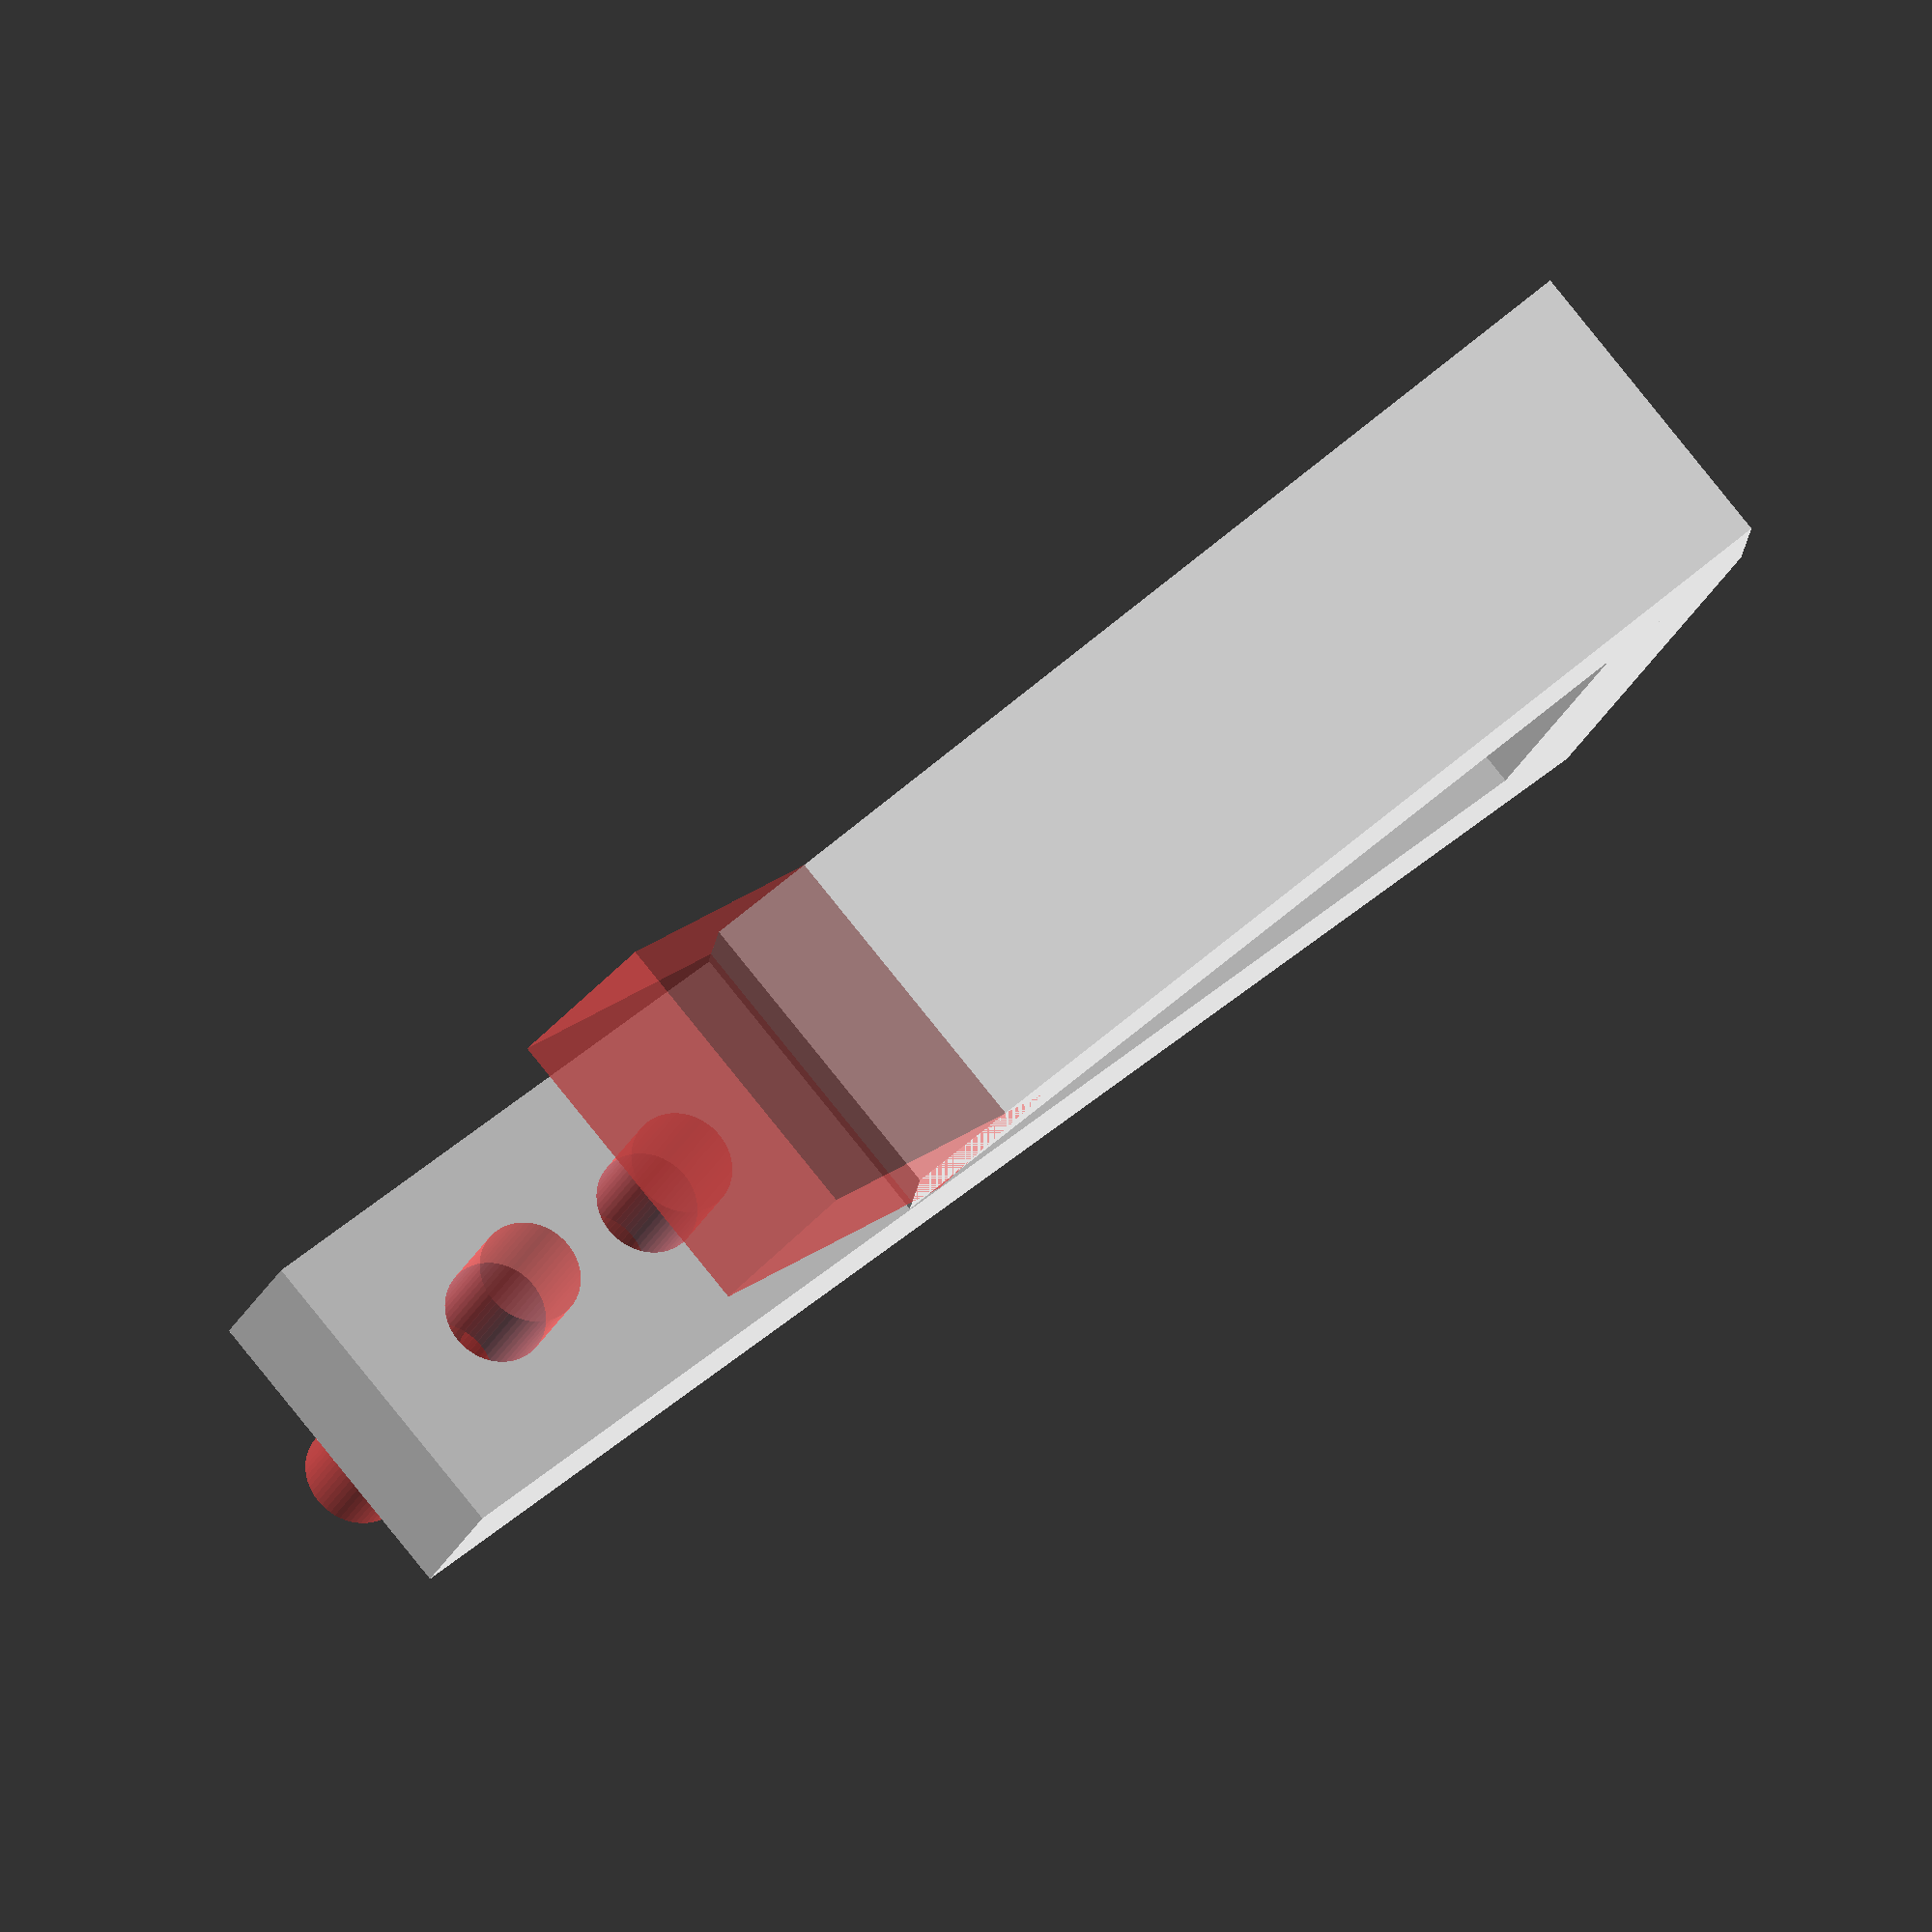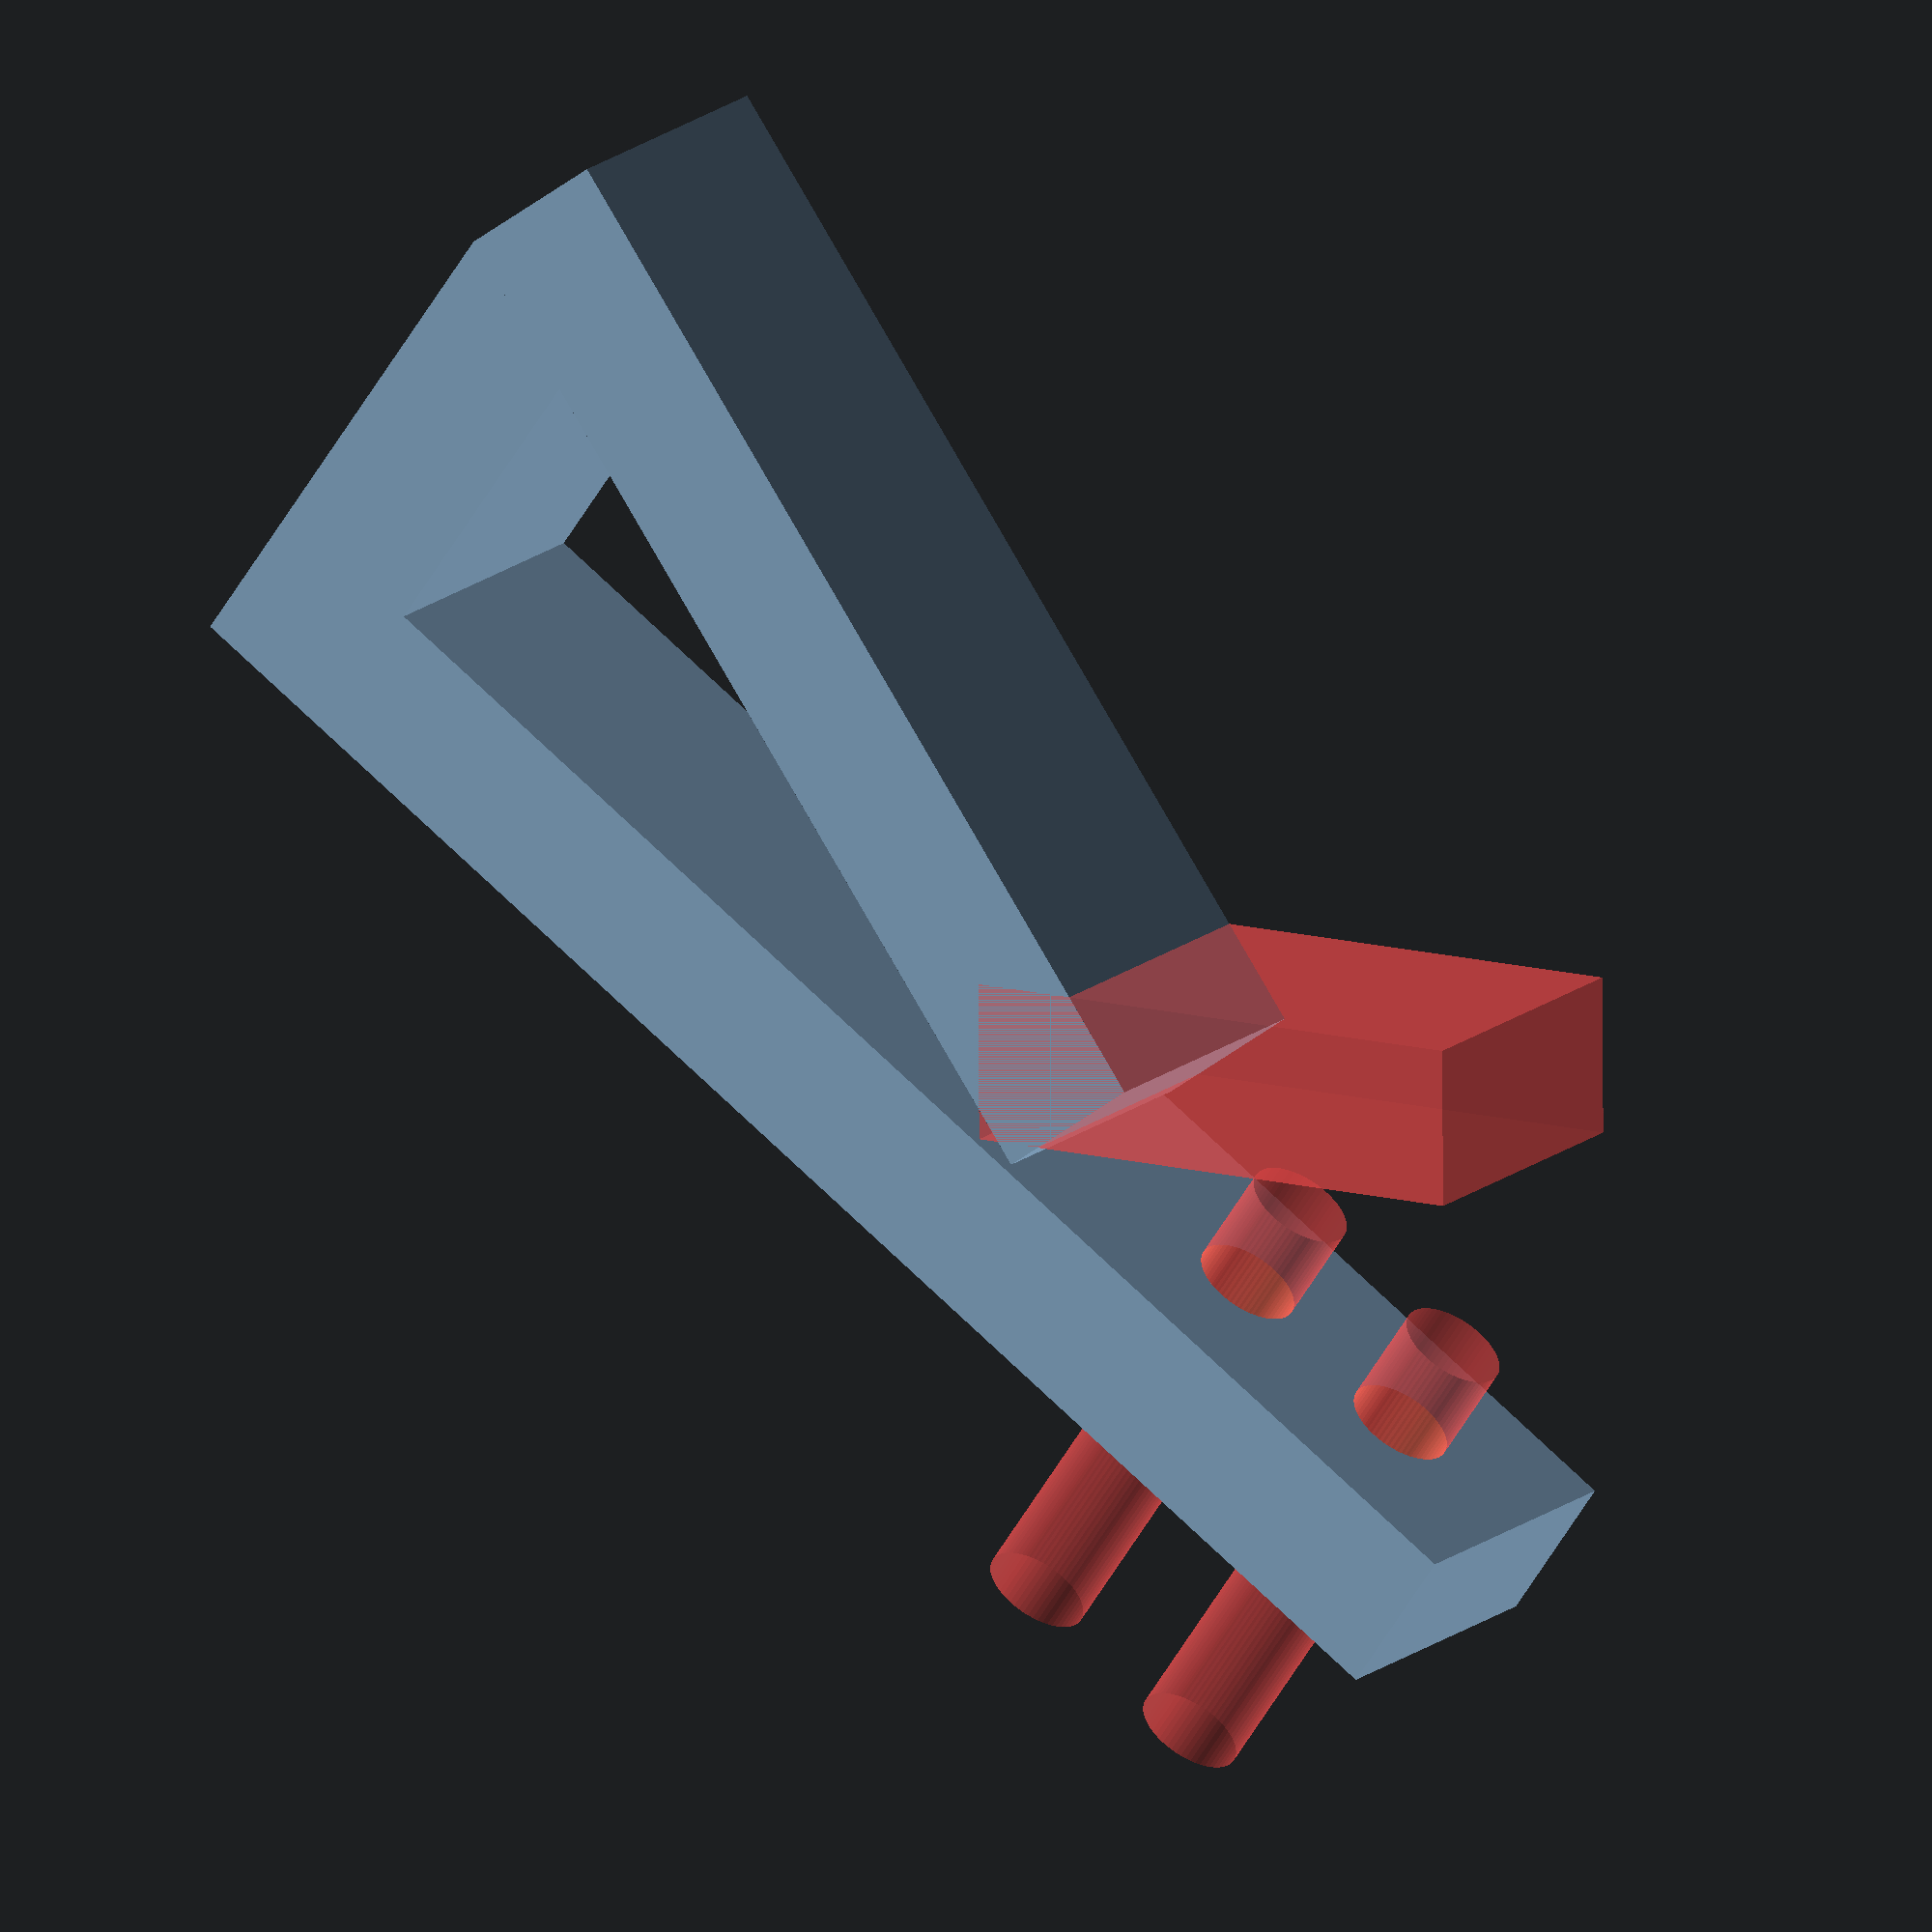
<openscad>


difference(){
	cube([3,30,6]);
	union(){
			translate([-5,23,3])
				rotate([0,90,0])
			#		cylinder(r=1, h=10, $fn=60);
			translate([-5,27,3])
				rotate([0,90,0])
			#		cylinder(r=1, h=10, $fn=60);
	}
}


translate([0,0,0])
	cube([10,3,6]);

translate([10,0,0])
	rotate([0,0,20])
		cube([3,20,6]);

#translate([3.1,18,0])
	rotate([0,0,-35])
		cube([3,10,6]);
</openscad>
<views>
elev=277.4 azim=294.7 roll=321.2 proj=o view=wireframe
elev=344.7 azim=235.4 roll=209.9 proj=o view=wireframe
</views>
